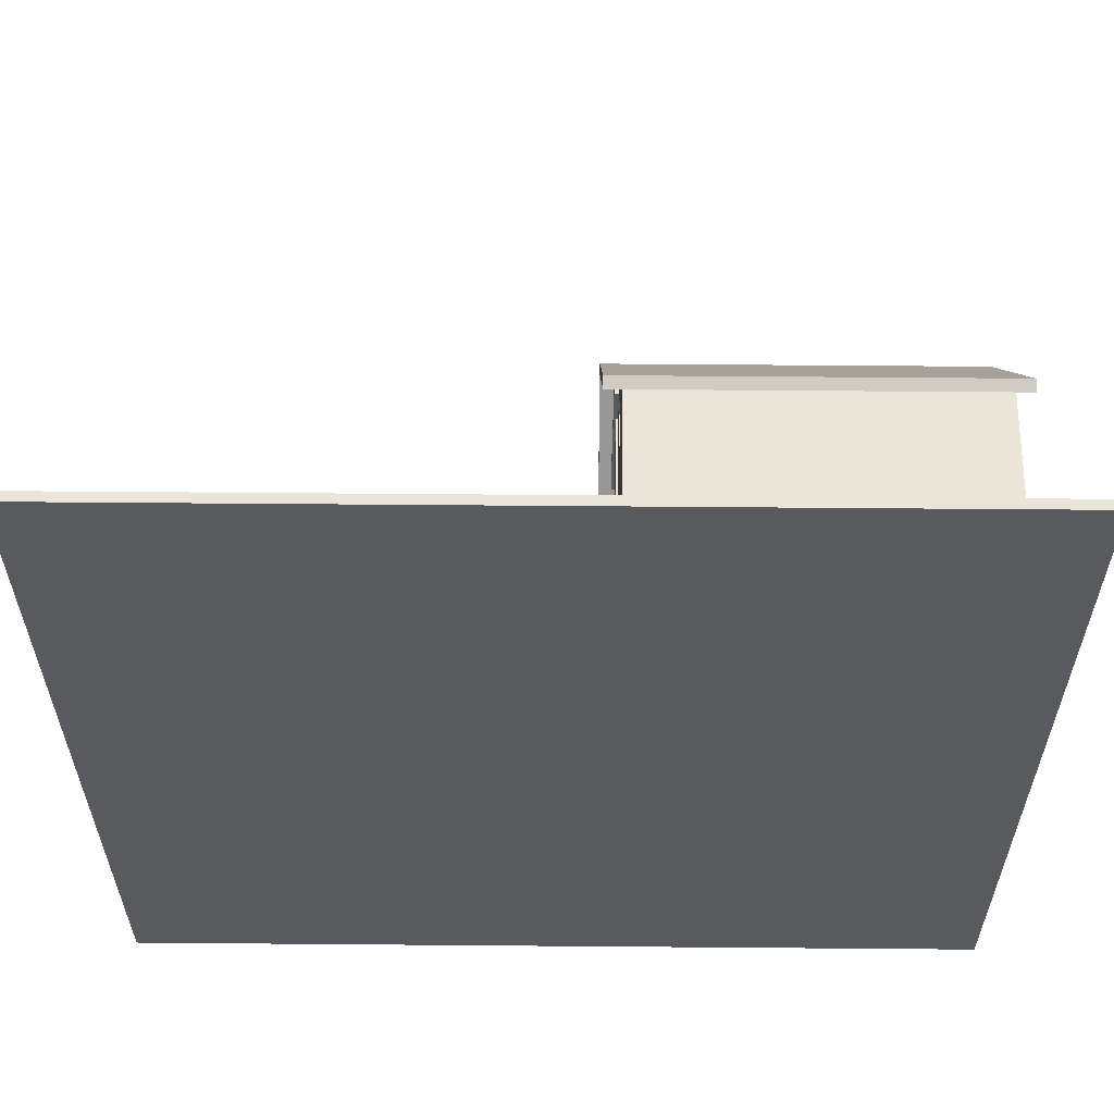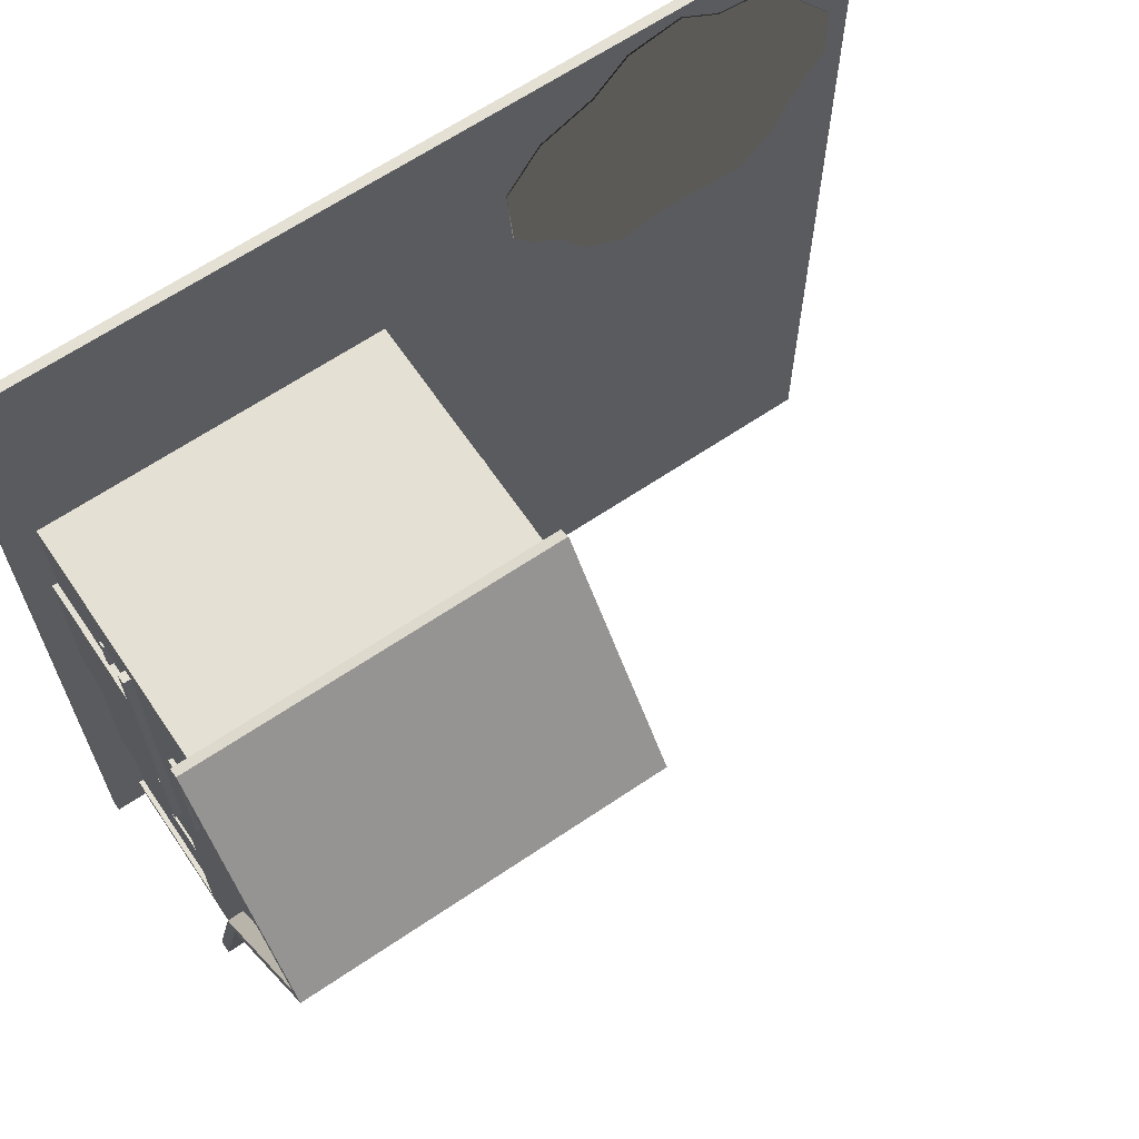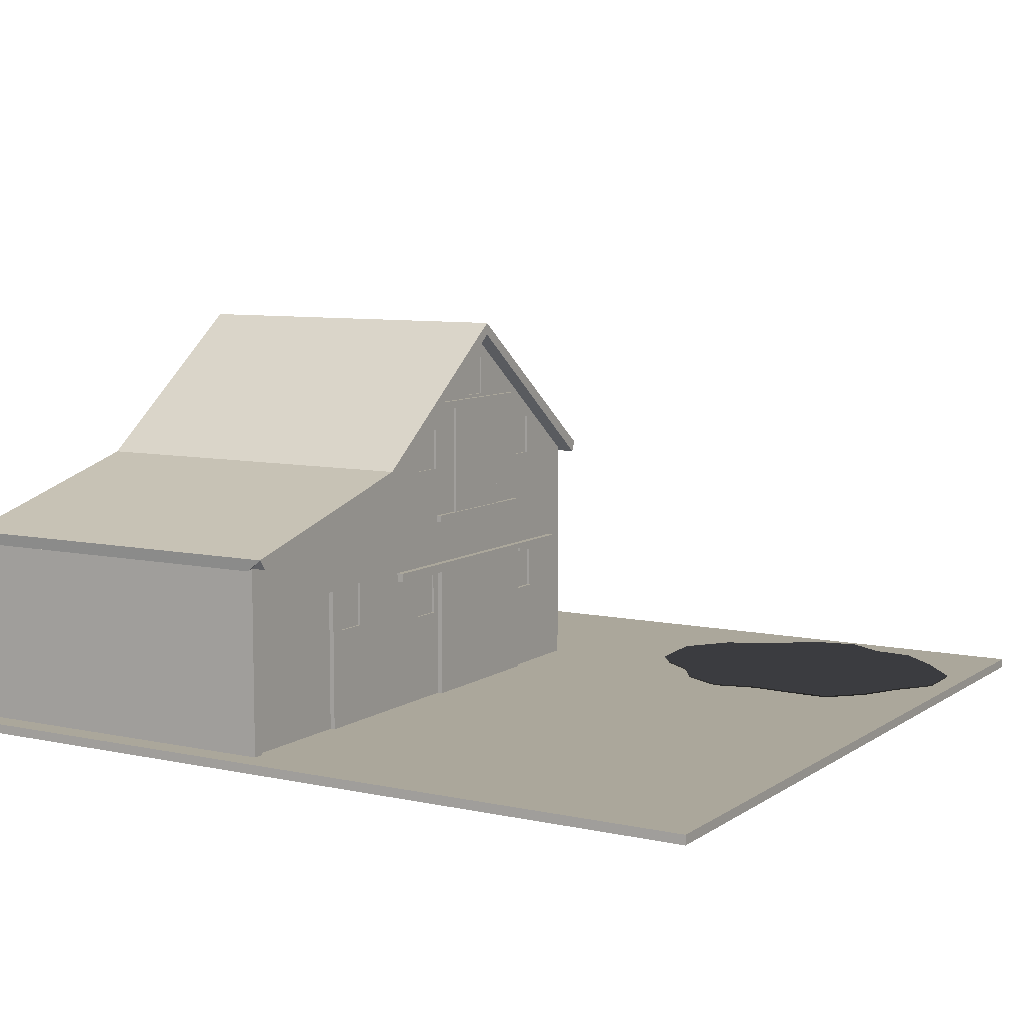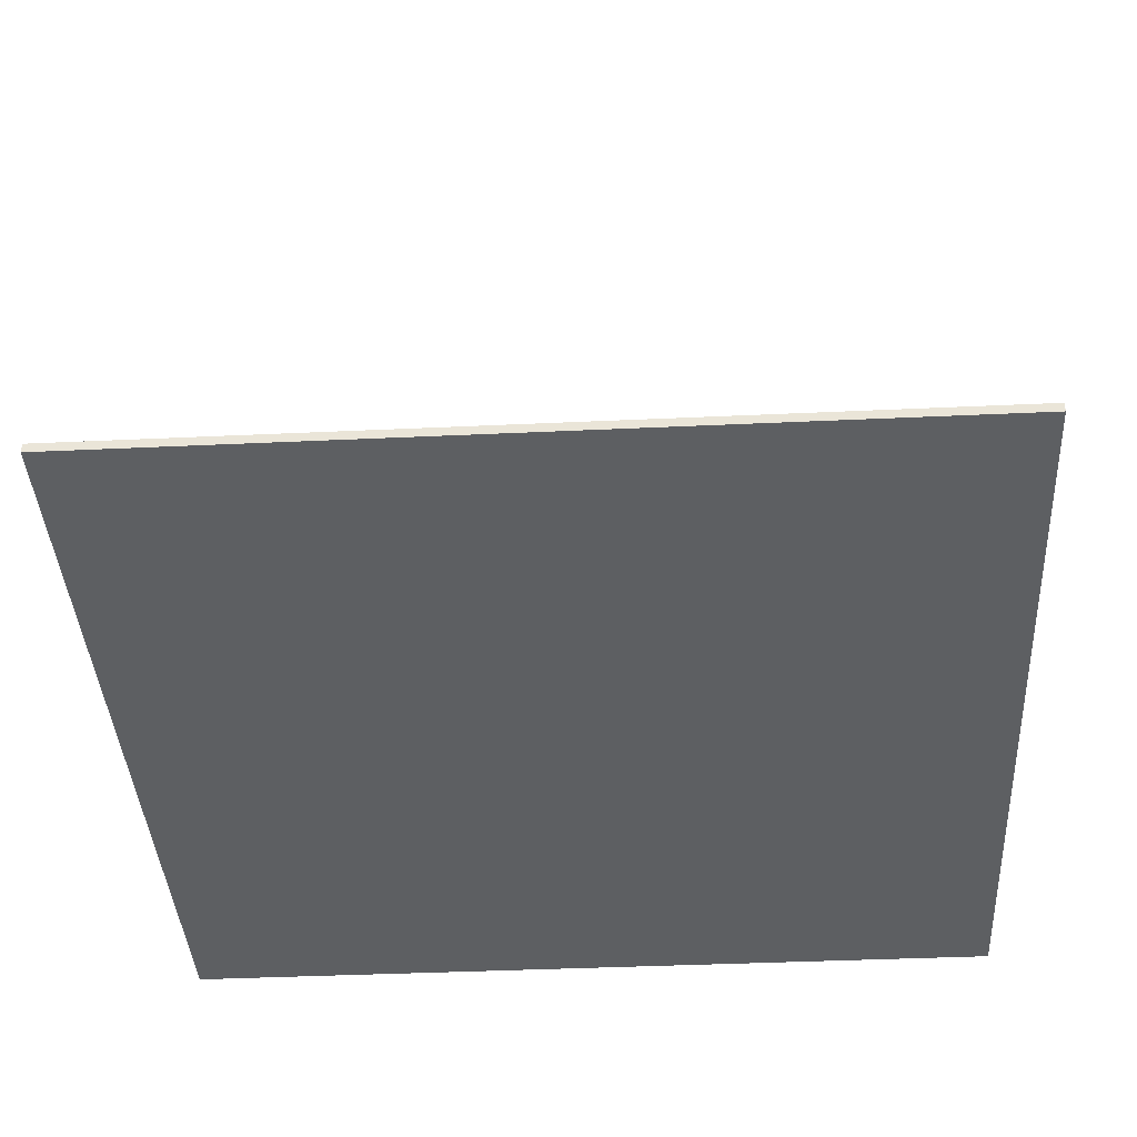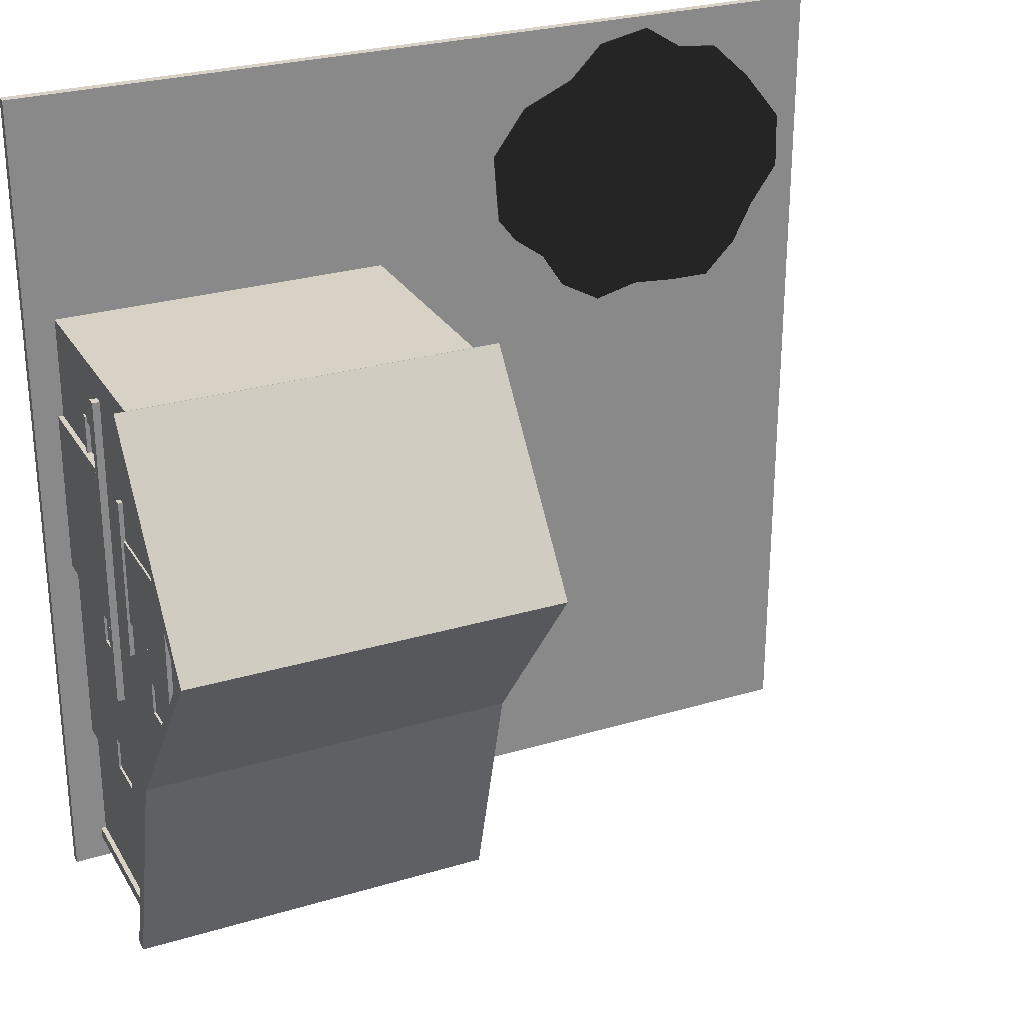
<metadata>
{"format":"obj","ext":"obj","renderer":"f3d","projection":"perspective","resolution":1024,"background":"white","views":[{"elev":59.4,"azim":0.5,"up":"+Z"},{"elev":65.2,"azim":145.8,"up":"+Z"},{"elev":8.1,"azim":-149.4,"up":"+Y"},{"elev":-39.6,"azim":-86.7,"up":"+Y"},{"elev":27.3,"azim":155.2,"up":"+Z"}]}
</metadata>
<code>
g default
v -35 -0.4462 35
v 35 -0.4462 35
v -35 0.3354 35
v 35 0.3354 35
v -35 0.3354 -35
v 35 0.3354 -35
v -35 -0.4462 -35
v 35 -0.4462 -35
g pCube1
f 1 2 4 3
f 3 4 6 5
f 5 6 8 7
f 7 8 2 1
f 2 8 6 4
f 7 1 3 5
g default
v 4.559 0.08556 -32.99
v 4.559 0.08556 16.61
v 4.559 15.77 -32.99
v 4.559 20.7 -14.49
v 4.559 32.65 0.9785
v 4.559 20.7 16.61
v 4.559 0.08556 -32.07
v 4.559 0.08556 -21.88
v 4.559 12.21 -21.88
v 4.559 12.21 -32.07
v 4.559 12.37 -20.69
v 4.559 12.37 -17.95
v 4.559 8.678 -17.95
v 4.559 8.678 -20.69
v 4.559 11.57 -8.862
v 4.559 11.57 -6.219
v 4.559 7.877 -6.219
v 4.559 7.877 -8.862
v 4.559 20.93 -8.43
v 4.559 20.93 -5.743
v 4.559 24.39 -5.743
v 4.559 24.39 -8.43
v 4.559 24.35 7.863
v 4.559 24.35 10.5
v 4.559 20.85 10.5
v 4.559 20.85 7.863
v 4.559 30.45 2.149
v 4.559 30.45 -0.3058
v 4.559 27.13 -0.3058
v 4.559 27.13 2.149
v 4.559 26.18 -2.612
v 4.559 26.18 4.572
v 4.559 26.85 7.853
v 4.559 26.18 7.853
v 4.559 26.85 -5.527
v 4.559 26.18 -5.527
v 4.559 16.66 -5.527
v 4.559 16.66 7.853
v 4.559 16.09 7.853
v 4.559 16.09 -5.527
v 4.559 16.66 4.572
v 4.559 16.66 -2.612
v 4.559 11.57 10.86
v 4.559 7.877 10.86
v 4.559 0.08556 -5.509
v 4.128 0.08556 8.195
v 4.128 0.08556 -5.509
v 4.559 0.08556 8.195
v 4.748 12.37 -20.69
v 4.748 12.37 -17.95
v 4.748 8.678 -17.95
v 4.748 8.678 -20.69
v 4.748 11.57 -8.862
v 4.748 11.57 -6.219
v 4.748 7.877 -6.219
v 4.748 7.877 -8.862
v 4.748 20.93 -8.43
v 4.748 20.93 -5.743
v 4.748 24.39 -5.743
v 4.748 24.39 -8.43
v 4.748 24.35 7.863
v 4.748 24.35 10.5
v 4.748 20.85 10.5
v 4.748 20.85 7.863
v 4.748 27.13 -0.3058
v 4.748 27.13 2.149
v 4.748 30.45 2.149
v 4.748 30.45 -0.3058
v 4.748 11.57 8.195
v 4.748 11.57 10.86
v 4.748 7.877 10.86
v 4.748 7.877 8.195
v 4.394 26.18 4.572
v 4.394 26.18 -2.612
v 4.394 16.66 4.572
v 4.128 11.86 -5.509
v 4.394 16.66 -2.612
v 4.192 26.85 -5.527
v 4.192 26.85 7.853
v 4.192 26.18 7.853
v 4.192 26.18 4.572
v 4.192 26.18 -2.612
v 4.192 26.18 -5.527
v 4.128 11.57 -5.509
v 4.192 16.66 7.853
v 4.192 16.09 7.853
v 4.192 16.09 -5.527
v 4.192 16.66 -5.527
v 4.559 11.57 -5.509
v 3.962 11.57 8.193
v 4.559 12.34 -12.07
v 4.559 11.57 -12.07
v 4.559 11.57 14.44
v 4.559 12.34 14.44
v 4.128 11.86 8.195
v 4.128 7.877 8.195
v 3.962 11.86 -5.51
v 3.962 11.86 8.193
v 3.962 12.34 -12.07
v 3.962 11.57 -12.07
v 3.962 11.57 -5.51
v 3.962 11.57 14.44
v 3.962 12.34 14.44
v 4.559 7.387 11.34
v 4.559 7.387 8.195
v 4.559 7.877 11.34
v 4.559 7.877 8.195
v 4.404 7.387 11.34
v 4.404 7.387 8.195
v 4.404 7.877 11.34
v 4.404 7.877 8.195
v 4.128 11.57 8.195
v 4.969 0.08556 -32.07
v 4.969 0.08556 -21.88
v 4.969 12.21 -21.88
v 4.969 12.21 -32.07
v 32.53 0.08557 -32.99
v 32.53 0.08557 16.61
v 32.53 15.77 -32.99
v 32.53 20.7 -14.49
v 32.53 32.65 0.9785
v 32.53 20.7 16.61
v 33.87 15.63 -33.52
v 4.559 15.63 -33.52
v 33.87 20.35 17.08
v 3.219 20.35 17.08
v 3.219 15.77 -32.99
v 3.219 20.7 -14.49
v 3.219 32.65 0.9785
v 33.87 20.7 -14.49
v 33.87 32.65 0.9785
v 33.87 21.68 -14.78
v 3.219 21.68 -14.78
v 3.219 33.7 0.9765
v 33.87 33.7 0.9765
v 3.219 16.65 -33.68
v 33.87 16.65 -33.68
v 3.219 21.25 17.49
v 33.87 21.25 17.49
v 32.53 0.08557 -32.07
v 32.53 0.08557 -21.88
v 32.53 12.21 -21.88
v 32.53 12.21 -32.07
v 32.53 12.37 -20.69
v 32.53 12.37 -17.95
v 32.53 8.678 -17.95
v 32.53 8.678 -20.69
v 32.53 11.57 -8.862
v 32.53 11.57 -6.219
v 32.53 7.877 -6.219
v 32.53 7.877 -8.862
v 32.53 20.93 -8.43
v 32.53 20.93 -5.743
v 32.53 24.39 -5.743
v 32.53 24.39 -8.43
v 32.53 24.35 7.863
v 32.53 24.35 10.5
v 32.53 20.85 10.5
v 32.53 20.85 7.863
v 32.53 30.45 2.149
v 32.53 30.45 -0.3058
v 32.53 27.13 -0.3058
v 32.53 27.13 2.149
v 32.53 26.18 -2.612
v 32.53 26.18 4.572
v 32.53 26.85 7.853
v 32.53 26.18 7.853
v 32.53 26.85 -5.527
v 32.53 26.18 -5.527
v 32.53 16.66 -5.527
v 32.53 16.66 7.853
v 32.53 16.09 7.853
v 32.53 16.09 -5.527
v 32.53 16.66 4.572
v 32.53 16.66 -2.612
v 32.53 11.57 10.86
v 32.53 7.877 10.86
v 32.53 0.08557 -5.509
v 32.96 0.08557 8.195
v 32.96 0.08557 -5.509
v 32.53 0.08557 8.195
v 32.34 12.37 -20.69
v 32.34 12.37 -17.95
v 32.34 8.678 -17.95
v 32.34 8.678 -20.69
v 32.34 11.57 -8.862
v 32.34 11.57 -6.219
v 32.34 7.877 -6.219
v 32.34 7.877 -8.862
v 32.34 20.93 -8.43
v 32.34 20.93 -5.743
v 32.34 24.39 -5.743
v 32.34 24.39 -8.43
v 32.34 24.35 7.863
v 32.34 24.35 10.5
v 32.34 20.85 10.5
v 32.34 20.85 7.863
v 32.34 27.13 -0.3058
v 32.34 27.13 2.149
v 32.34 30.45 2.149
v 32.34 30.45 -0.3058
v 32.34 11.57 8.195
v 32.34 11.57 10.86
v 32.34 7.877 10.86
v 32.34 7.877 8.195
v 32.7 26.18 4.572
v 32.7 26.18 -2.612
v 32.7 16.66 4.572
v 32.96 11.86 -5.509
v 32.7 16.66 -2.612
v 32.9 26.85 -5.527
v 32.9 26.85 7.853
v 32.9 26.18 7.853
v 32.9 26.18 4.572
v 32.9 26.18 -2.612
v 32.9 26.18 -5.527
v 32.96 11.57 -5.509
v 32.9 16.66 7.853
v 32.9 16.09 7.853
v 32.9 16.09 -5.527
v 32.9 16.66 -5.527
v 32.53 11.57 -5.509
v 33.13 11.57 8.193
v 32.53 12.34 -12.07
v 32.53 11.57 -12.07
v 32.53 11.57 14.44
v 32.53 12.34 14.44
v 32.96 11.86 8.195
v 32.96 7.877 8.195
v 33.13 11.86 -5.51
v 33.13 11.86 8.193
v 33.13 12.34 -12.07
v 33.13 11.57 -12.07
v 33.13 11.57 -5.51
v 33.13 11.57 14.44
v 33.13 12.34 14.44
v 32.53 7.387 11.34
v 32.53 7.387 8.195
v 32.53 7.877 11.34
v 32.53 7.877 8.195
v 32.69 7.387 11.34
v 32.69 7.387 8.195
v 32.69 7.877 11.34
v 32.69 7.877 8.195
v 32.96 11.57 8.195
v 32.12 0.08557 -32.07
v 32.12 0.08557 -21.88
v 32.12 12.21 -21.88
v 32.12 12.21 -32.07
g barn
f 9 15 11
f 130 129 139 133
f 36 37 73 76
f 27 28 66 65
f 33 32 70 71
f 30 44 43
f 131 145 140 138
f 14 41 32
f 22 21 59 60
f 36 35 13
f 43 44 91 86
f 39 50 85 82
f 48 47 94 95
f 43 41 38
f 118 116 112 114
f 28 45 50
f 44 39 82
f 137 142 141 136
f 77 78 51 120
f 10 101 52
f 92 84 105 109
f 98 110 111 106
f 97 92 24
f 51 101 110
f 144 141 140 145
f 67 68 65 66
f 100 108 107 99
f 56 115 104 54
f 99 107 111 102
f 42 41 87 88
f 84 92 120 103
f 52 51 78 79
f 29 67 66 28
f 31 34 72 69
f 115 52 79 80
f 29 30 68 67
f 24 23 61 62
f 30 27 65 68
f 115 80 77
f 25 24 62 63
f 26 25 63 64
f 37 38 74 73
f 20 19 57 58
f 23 26 64 61
f 38 35 75 74
f 21 20 58 59
f 32 31 69 70
f 45 48 95 96
f 83 85 96
f 11 12 136 135
f 60 59 58 57
f 97 53 55 92
f 34 33 71 72
f 108 109 105 107
f 80 79 78 77
f 49 40 81 83
f 44 82 90 91
f 41 43 86 87
f 89 88 87
f 86 90 89
f 86 91 90
f 47 46 93 94
f 46 49 83 93
f 19 22 60 57
f 97 24 25
f 23 24 92
f 23 108 100
f 93 96 95 94
f 51 98 120
f 75 76 73 74
f 84 103 106 105
f 103 120 98 106
f 134 133 147 146
f 21 100 99 20
f 107 105 111
f 45 96 85 50
f 101 102 111 110
f 92 109 108
f 81 42 88 89
f 35 36 76 75
f 118 119 117 116
f 18 15 121 124
f 129 128 138 139
f 115 77 120 104
f 111 105 106
f 82 85 83 81
f 64 63 62 61
f 116 117 113 112
f 16 17 123 122
f 14 130 133
f 17 18 124 123
f 11 135 144
f 9 11 127 125
f 21 16 53 26
f 12 13 137 136
f 141 142 143 140
f 122 123 124 121
f 139 143 147 133
f 142 146 147 143
f 132 144 145
f 70 69 72 71
f 127 11 132
f 144 132 11
f 55 54 104 92
f 12 99 48 27
f 135 136 141 144
f 137 134 146 142
f 139 138 140 143
f 14 10 126 130
f 119 118 114 115
f 127 131 138 128
f 14 134 137 13
f 11 17 12
f 14 33 46 102
f 47 102 46
f 12 20 99
f 48 99 47
f 18 11 15
f 19 17 22
f 17 11 18
f 19 12 17
f 26 100 21
f 20 12 19
f 47 99 102
f 100 26 23
f 12 43 13
f 13 43 36
f 30 12 27
f 39 29 28
f 30 43 12
f 39 44 29
f 29 44 30
f 31 40 34
f 31 42 40
f 32 42 31
f 41 13 35
f 32 41 42
f 41 14 13
f 43 37 36
f 38 41 35
f 43 38 37
f 28 50 39
f 48 45 27
f 27 45 28
f 49 34 40
f 33 14 32
f 49 46 34
f 34 46 33
f 102 101 14
f 14 101 10
f 10 52 56
f 56 52 115
f 52 101 51
f 51 110 98
f 83 96 93
f 42 81 40
f 86 89 87
f 97 25 53
f 23 92 108
f 120 92 104
f 14 133 134
f 132 145 131
f 127 132 131
f 22 16 21
f 26 53 25
f 16 22 17
f 82 81 89 90
f 125 127 148
f 169 209 206 170
f 160 198 199 161
f 166 204 203 165
f 163 176 177
f 130 165 174
f 155 193 192 154
f 169 129 168
f 176 219 224 177
f 172 215 218 183
f 181 228 227 180
f 176 171 174
f 251 247 245 249
f 161 183 178
f 177 215 172
f 210 253 184 211
f 126 185 234
f 225 242 238 217
f 231 239 244 243
f 230 157 225
f 184 243 234
f 200 199 198 201
f 233 232 240 241
f 189 187 237 248
f 232 235 244 240
f 175 221 220 174
f 217 236 253 225
f 185 212 211 184
f 162 161 199 200
f 164 202 205 167
f 248 213 212 185
f 162 200 201 163
f 157 195 194 156
f 163 201 198 160
f 248 210 213
f 158 196 195 157
f 159 197 196 158
f 170 206 207 171
f 153 191 190 152
f 156 194 197 159
f 171 207 208 168
f 154 192 191 153
f 165 203 202 164
f 178 229 228 181
f 216 229 218
f 193 190 191 192
f 230 225 188 186
f 167 205 204 166
f 241 240 238 242
f 213 210 211 212
f 182 216 214 173
f 177 224 223 215
f 174 220 219 176
f 222 220 221
f 219 222 223
f 219 223 224
f 180 227 226 179
f 179 226 216 182
f 152 190 193 155
f 230 158 157
f 156 225 157
f 156 233 241
f 226 227 228 229
f 184 253 231
f 208 207 206 209
f 217 238 239 236
f 236 239 231 253
f 154 153 232 233
f 240 244 238
f 178 183 218 229
f 234 243 244 235
f 225 241 242
f 214 222 221 175
f 168 208 209 169
f 251 249 250 252
f 151 257 254 148
f 248 237 253 210
f 244 239 238
f 215 214 216 218
f 197 194 195 196
f 249 245 246 250
f 149 255 256 150
f 154 159 186 149
f 255 254 257 256
f 203 204 205 202
f 188 225 237 187
f 128 160 181 232
f 252 248 247 251
f 127 128 150
f 130 235 179 166
f 180 179 235
f 128 232 153
f 181 180 232
f 151 148 127
f 152 155 150
f 150 151 127
f 152 150 128
f 159 154 233
f 153 152 128
f 180 235 232
f 233 156 159
f 128 129 176
f 129 169 176
f 163 160 128
f 172 161 162
f 163 128 176
f 172 162 177
f 162 163 177
f 164 167 173
f 164 173 175
f 165 164 175
f 174 168 129
f 165 175 174
f 174 129 130
f 176 169 170
f 171 168 174
f 176 170 171
f 161 172 183
f 181 160 178
f 160 161 178
f 182 173 167
f 166 165 130
f 182 167 179
f 167 166 179
f 235 130 234
f 130 126 234
f 126 189 185
f 189 248 185
f 185 184 234
f 184 231 243
f 216 226 229
f 175 173 214
f 219 220 222
f 230 186 158
f 156 241 225
f 253 237 225
f 155 154 149
f 159 158 186
f 149 150 155
f 215 223 222 214
f 151 150 256 257
g default
v -7.789 0.4408 16.91
v -10.42 0.4408 14.97
v -12.31 0.4408 12.07
v -15.78 0.4408 10.14
v -19.45 0.4408 11.03
v -23.19 0.4408 10.73
v -26.56 0.4408 10.68
v -29.24 0.4408 13.35
v -30.96 0.4408 16.73
v -33.24 0.4408 19.95
v -33.14 0.4408 24.53
v -29.89 0.4408 28.57
v -26.57 0.4408 31.61
v -23.19 0.4408 31.97
v -20.03 0.4408 33.95
v -15.72 0.4408 33.08
v -12.97 0.4408 30.33
v -8.651 0.4408 28.41
v -5.839 0.4408 24.53
v -6.257 0.4408 18.88
v -7.789 0.08268 16.91
v -10.42 0.08268 14.97
v -12.31 0.08268 12.07
v -15.78 0.08268 10.14
v -19.45 0.08268 11.03
v -23.19 0.08268 10.73
v -26.56 0.08268 10.68
v -29.24 0.08268 13.35
v -30.96 0.08268 16.73
v -33.24 0.08268 19.95
v -33.14 0.08268 24.53
v -29.89 0.08268 28.57
v -26.57 0.08268 31.61
v -23.19 0.08268 31.97
v -20.03 0.08268 33.95
v -15.72 0.08268 33.08
v -12.97 0.08268 30.33
v -8.651 0.08268 28.41
v -5.839 0.08268 24.53
v -6.257 0.08268 18.88
v -19.45 0.4408 20.46
v -19.45 0.08268 20.46
g pCylinder1
f 258 259 279 278
f 259 260 280 279
f 260 261 281 280
f 261 262 282 281
f 262 263 283 282
f 263 264 284 283
f 264 265 285 284
f 265 266 286 285
f 266 267 287 286
f 267 268 288 287
f 268 269 289 288
f 269 270 290 289
f 270 271 291 290
f 271 272 292 291
f 272 273 293 292
f 273 274 294 293
f 274 275 295 294
f 275 276 296 295
f 276 277 297 296
f 277 258 278 297
f 259 258 298
f 260 259 298
f 261 260 298
f 262 261 298
f 263 262 298
f 264 263 298
f 265 264 298
f 266 265 298
f 267 266 298
f 268 267 298
f 269 268 298
f 270 269 298
f 271 270 298
f 272 271 298
f 273 272 298
f 274 273 298
f 275 274 298
f 276 275 298
f 277 276 298
f 258 277 298
f 278 279 299
f 279 280 299
f 280 281 299
f 281 282 299
f 282 283 299
f 283 284 299
f 284 285 299
f 285 286 299
f 286 287 299
f 287 288 299
f 288 289 299
f 289 290 299
f 290 291 299
f 291 292 299
f 292 293 299
f 293 294 299
f 294 295 299
f 295 296 299
f 296 297 299
f 297 278 299

</code>
